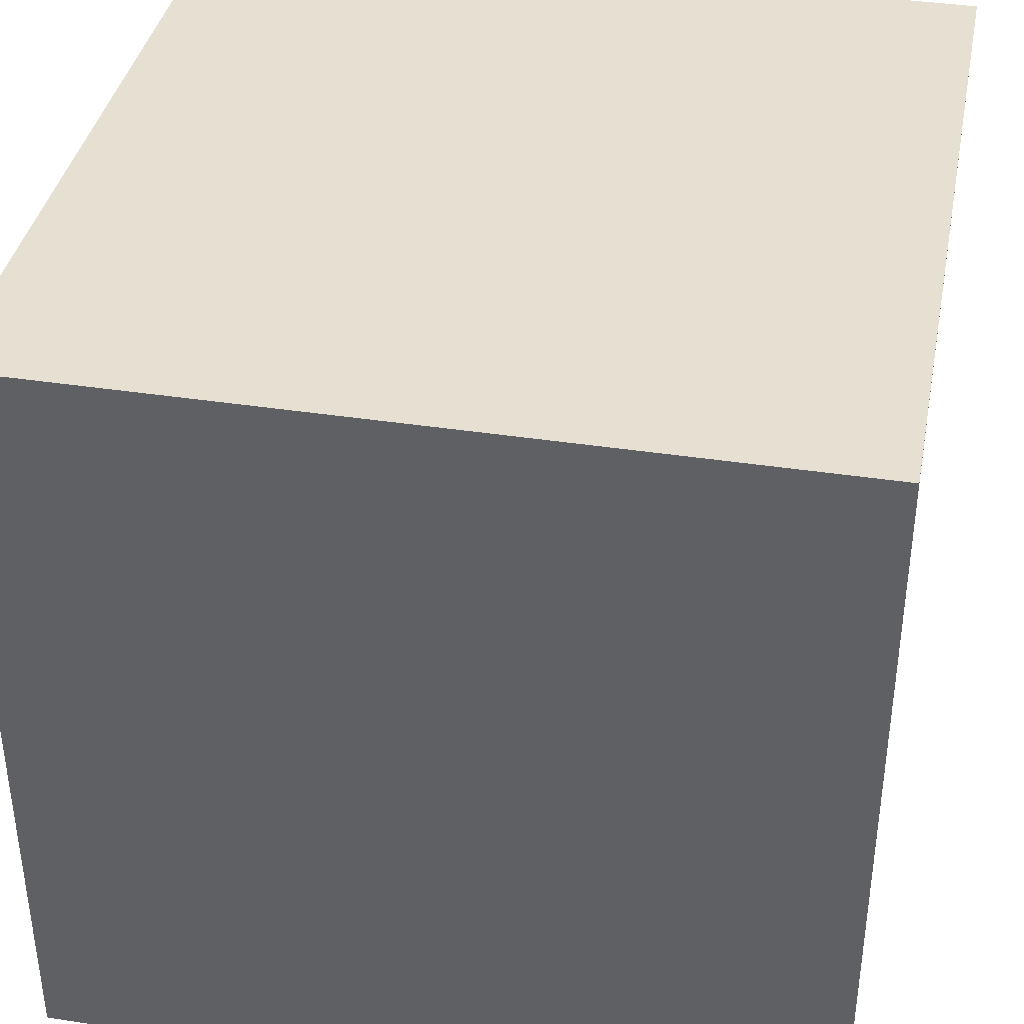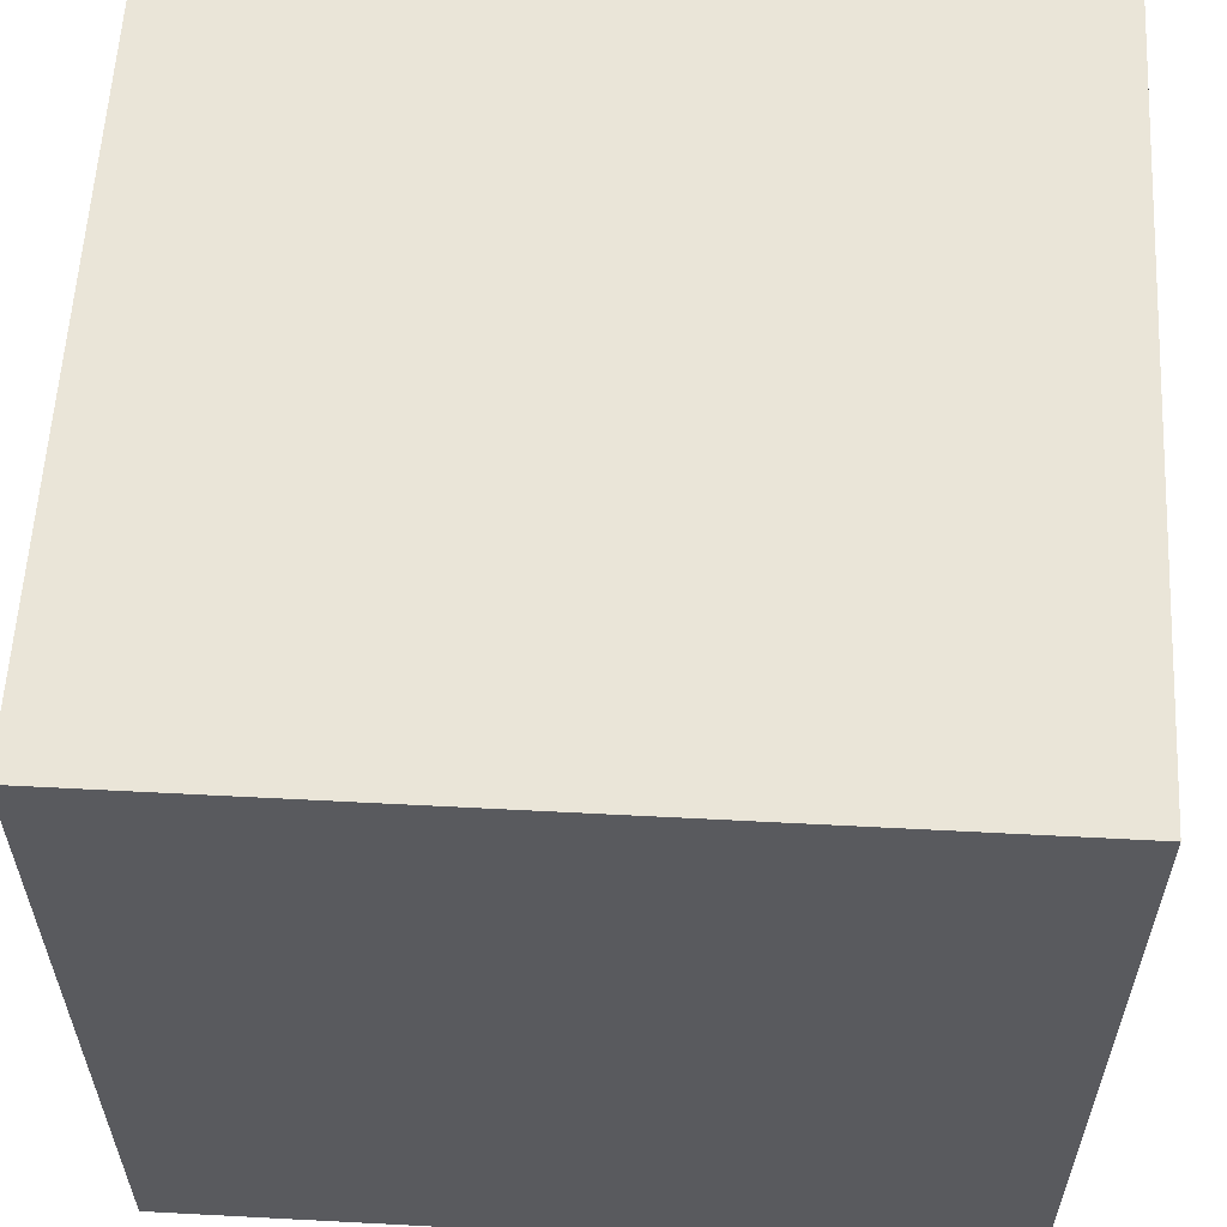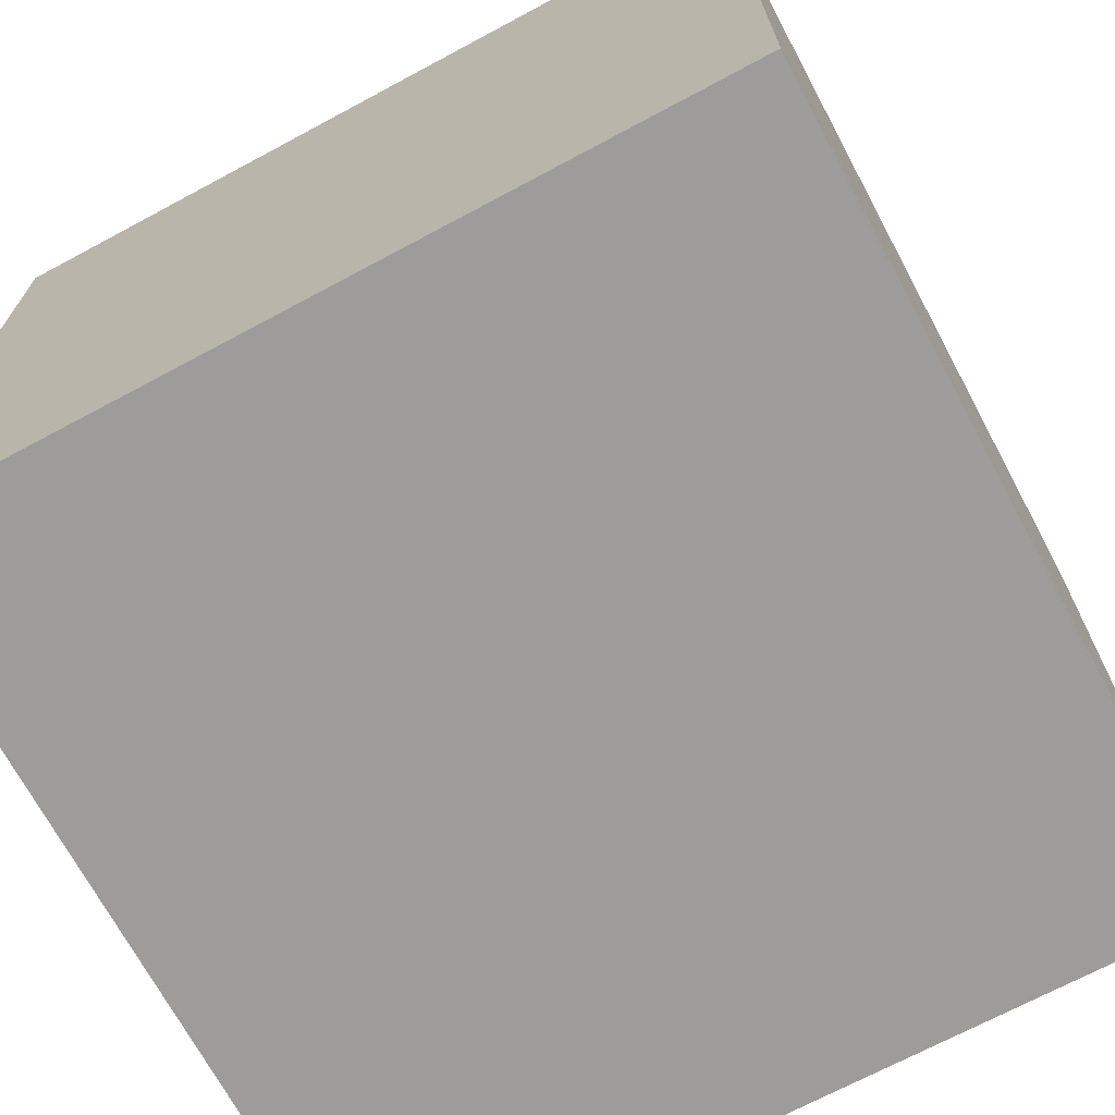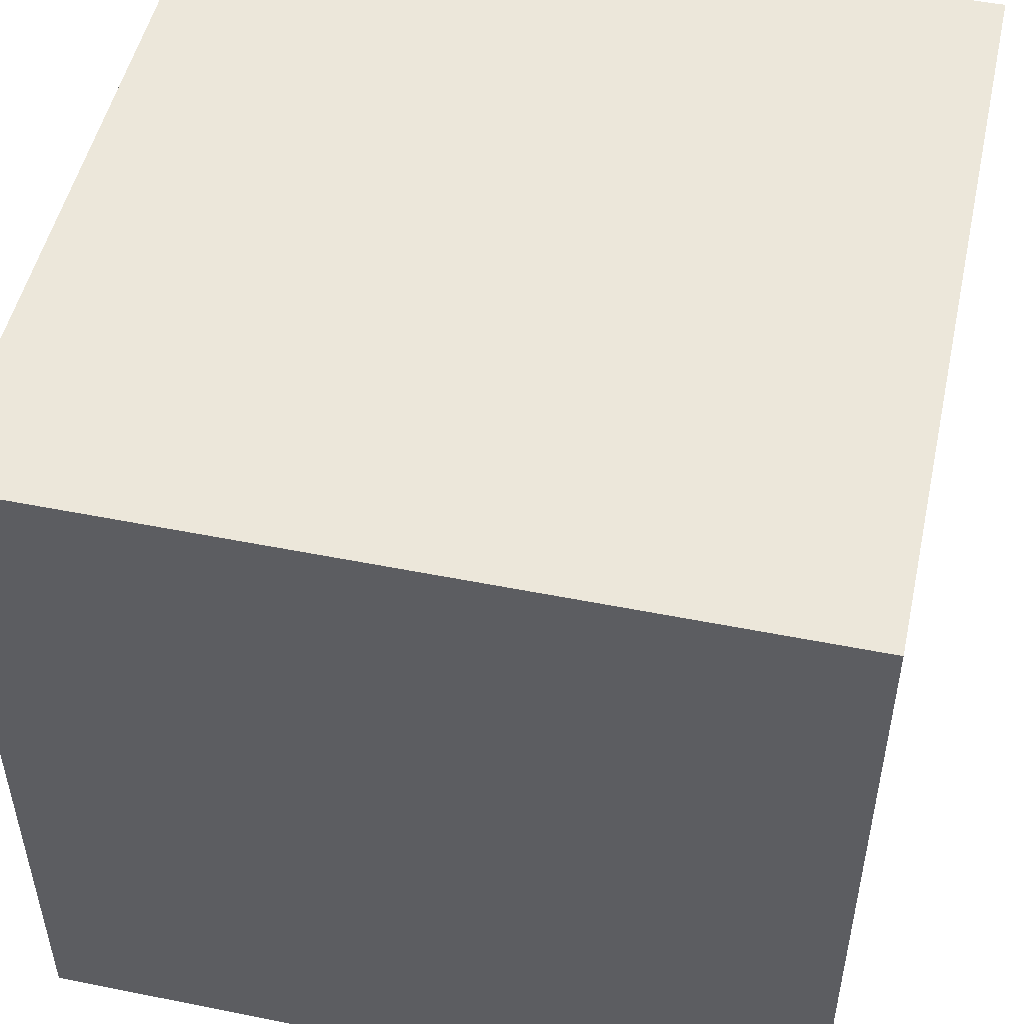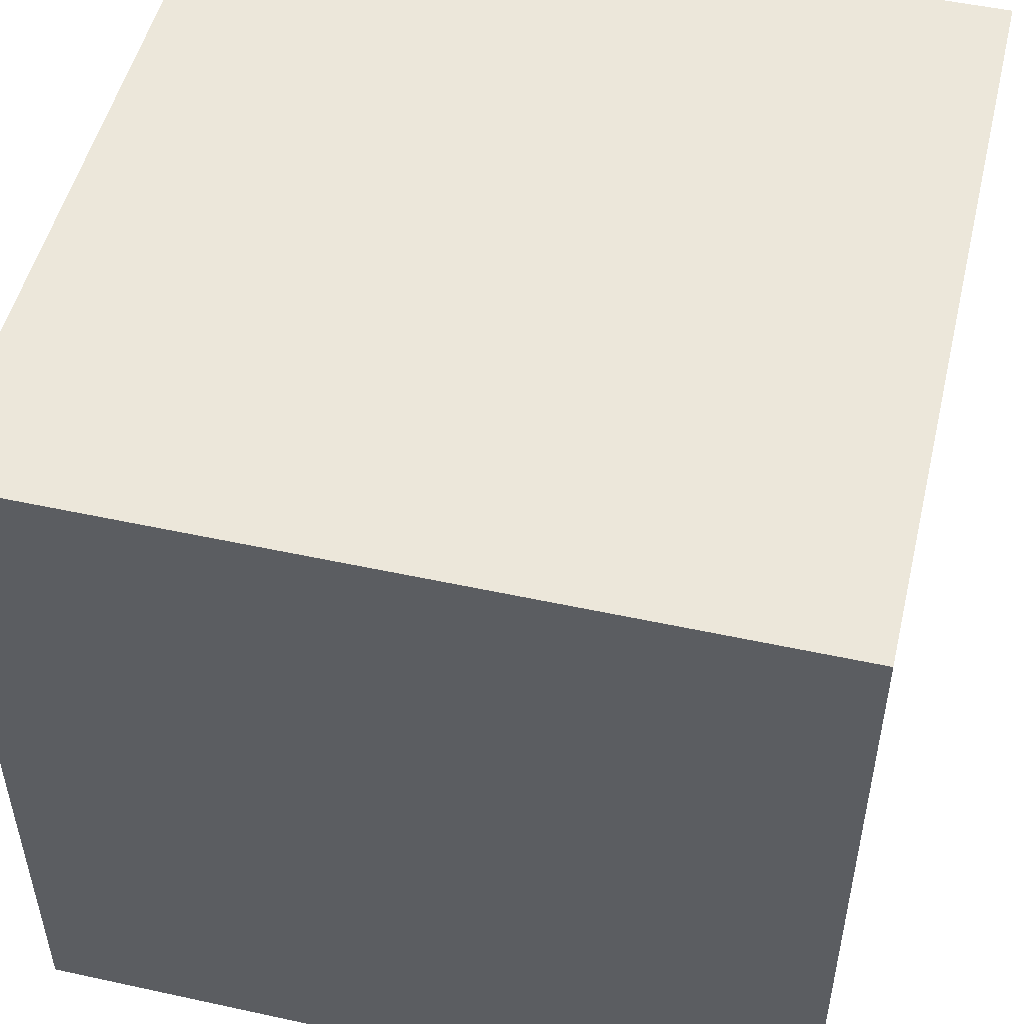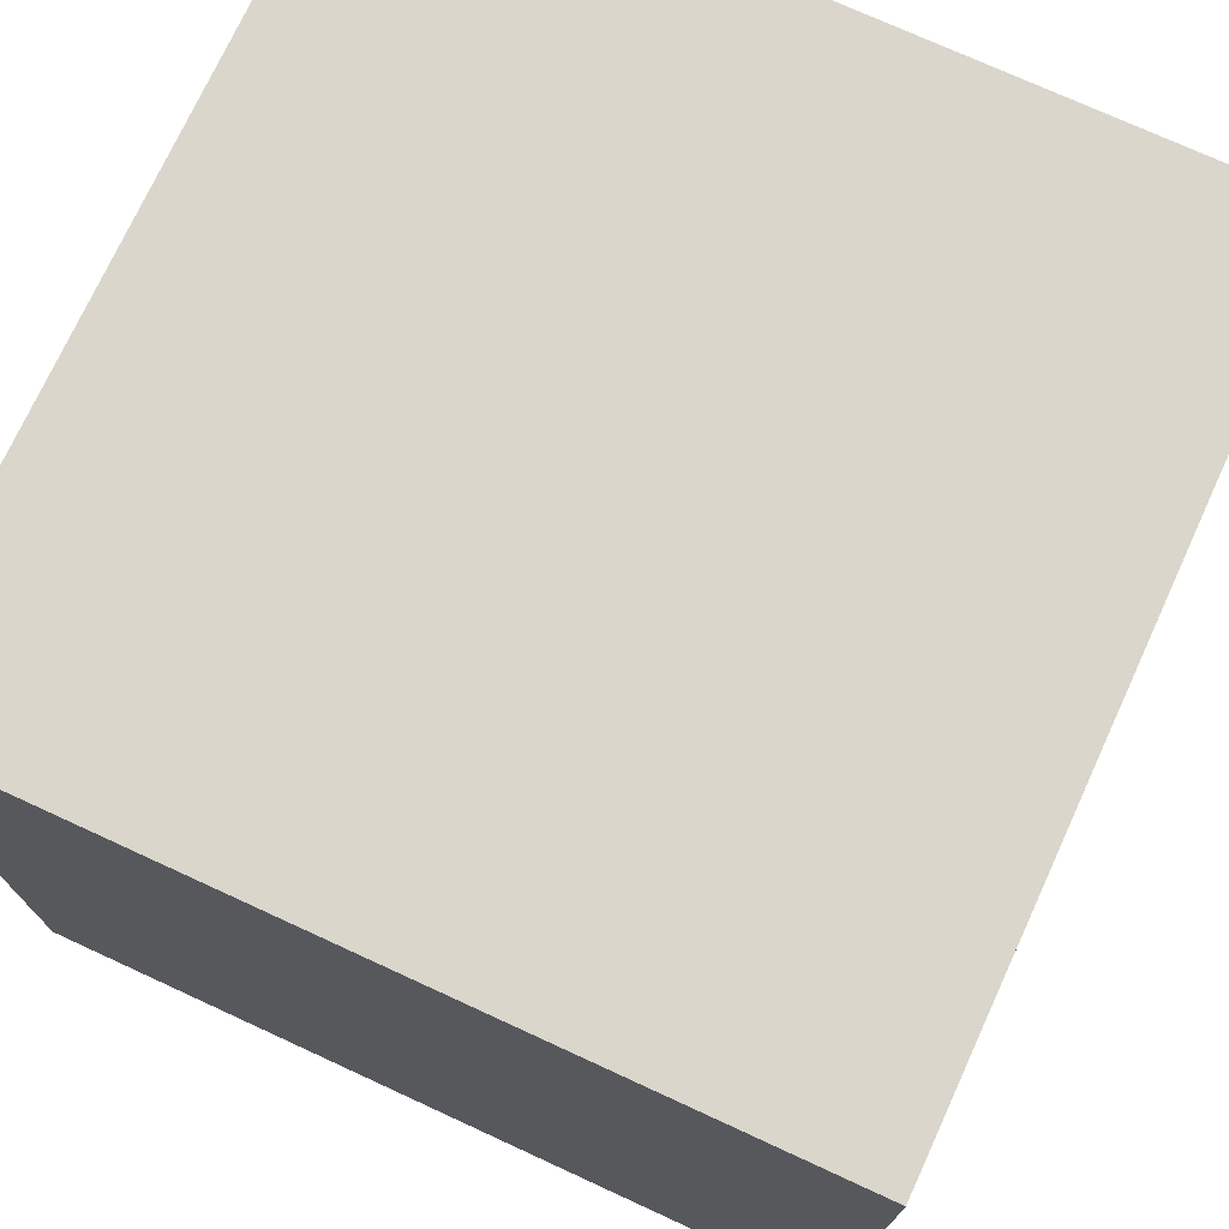
<metadata>
{"format":"obj","ext":"obj","renderer":"f3d","projection":"perspective","resolution":1024,"background":"white","views":[{"elev":38.4,"azim":-79.0,"up":"+Y"},{"elev":58.7,"azim":3.1,"up":"+Y"},{"elev":-70.1,"azim":28.2,"up":"+Y"},{"elev":50.4,"azim":102.4,"up":"+Z"},{"elev":50.8,"azim":13.4,"up":"+Y"},{"elev":73.9,"azim":24.7,"up":"+Z"}]}
</metadata>
<code>
o
v -0.4 -0.4 0.4
v -0.4 -0.4 0.1
v -0.4 -0.4 -0.1
v -0.4 -0.4 -0.4
v -0.4 -0.1 0.4
v -0.4 -0.1 0.1
v -0.4 -0.1 -0.1
v -0.4 -0.1 -0.4
v -0.4 0.1 0.4
v -0.4 0.1 0.1
v -0.4 0.1 -0.1
v -0.4 0.1 -0.4
v -0.4 0.4 0.4
v -0.4 0.4 0.1
v -0.4 0.4 -0.1
v -0.4 0.4 -0.4
v 0.4 -0.4 0.4
v 0.4 -0.4 0.1
v 0.4 -0.4 -0.1
v 0.4 -0.4 -0.4
v 0.4 -0.1 0.4
v 0.4 -0.1 0.1
v 0.4 -0.1 -0.1
v 0.4 -0.1 -0.4
v 0.4 0.1 0.4
v 0.4 0.1 0.1
v 0.4 0.1 -0.1
v 0.4 0.1 -0.4
v 0.4 0.4 0.4
v 0.4 0.4 0.1
v 0.4 0.4 -0.1
v 0.4 0.4 -0.4
v -0.4 -0.4 0.4
v -0.4 -0.1 0.4
v -0.4 0.1 0.4
v -0.4 0.4 0.4
v -0.2 -0.2 0.4
v -0.2 -0.1 0.4
v -0.2 0.1 0.4
v -0.2 0.2 0.4
v -0.1 -0.4 0.4
v -0.1 -0.2 0.4
v -0.1 -0.1 0.4
v -0.1 0.1 0.4
v -0.1 0.2 0.4
v -0.1 0.4 0.4
v 0.1 -0.4 0.4
v 0.1 -0.2 0.4
v 0.1 -0.1 0.4
v 0.1 0.1 0.4
v 0.1 0.2 0.4
v 0.1 0.4 0.4
v 0.2 -0.2 0.4
v 0.2 -0.1 0.4
v 0.2 0.1 0.4
v 0.2 0.2 0.4
v 0.4 -0.4 0.4
v 0.4 -0.1 0.4
v 0.4 0.1 0.4
v 0.4 0.4 0.4
v -0.4 -0.4 -0.4
v -0.4 -0.1 -0.4
v -0.4 0.1 -0.4
v -0.4 0.4 -0.4
v -0.2 -0.2 -0.4
v -0.2 -0.1 -0.4
v -0.2 0.1 -0.4
v -0.2 0.2 -0.4
v -0.1 -0.4 -0.4
v -0.1 -0.2 -0.4
v -0.1 -0.1 -0.4
v -0.1 0.1 -0.4
v -0.1 0.2 -0.4
v -0.1 0.4 -0.4
v 0.1 -0.4 -0.4
v 0.1 -0.2 -0.4
v 0.1 -0.1 -0.4
v 0.1 0.1 -0.4
v 0.1 0.2 -0.4
v 0.1 0.4 -0.4
v 0.2 -0.2 -0.4
v 0.2 -0.1 -0.4
v 0.2 0.1 -0.4
v 0.2 0.2 -0.4
v 0.4 -0.4 -0.4
v 0.4 -0.1 -0.4
v 0.4 0.1 -0.4
v 0.4 0.4 -0.4
v -0.4 -0.4 0.4
v -0.1 -0.4 0.4
v 0.1 -0.4 0.4
v 0.4 -0.4 0.4
v -0.4 -0.4 0.1
v -0.1 -0.4 0.1
v 0.1 -0.4 0.1
v 0.4 -0.4 0.1
v -0.4 -0.4 -0.1
v -0.1 -0.4 -0.1
v 0.1 -0.4 -0.1
v 0.4 -0.4 -0.1
v -0.4 -0.4 -0.4
v -0.1 -0.4 -0.4
v 0.1 -0.4 -0.4
v 0.4 -0.4 -0.4
v -0.4 0.4 0.4
v -0.1 0.4 0.4
v 0.1 0.4 0.4
v 0.4 0.4 0.4
v -0.4 0.4 0.1
v -0.1 0.4 0.1
v 0.1 0.4 0.1
v 0.4 0.4 0.1
v -0.4 0.4 -0.1
v -0.1 0.4 -0.1
v 0.1 0.4 -0.1
v 0.4 0.4 -0.1
v -0.4 0.4 -0.4
v -0.1 0.4 -0.4
v 0.1 0.4 -0.4
v 0.4 0.4 -0.4
f 5 2 1
f 6 3 2
f 6 2 5
f 7 4 3
f 7 3 6
f 8 4 7
f 9 6 5
f 9 7 6
f 9 8 7
f 10 8 9
f 11 8 10
f 12 8 11
f 13 10 9
f 14 11 10
f 14 10 13
f 15 12 11
f 15 11 14
f 16 12 15
f 17 18 21
f 18 19 22
f 21 18 22
f 19 20 23
f 22 19 23
f 23 20 24
f 21 22 25
f 22 23 25
f 23 24 25
f 25 24 26
f 26 24 27
f 27 24 28
f 25 26 29
f 26 27 30
f 29 26 30
f 27 28 31
f 30 27 31
f 31 28 32
f 37 34 33
f 38 35 34
f 38 34 37
f 39 36 35
f 39 35 38
f 40 36 39
f 41 37 33
f 42 38 37
f 42 37 41
f 42 39 38
f 42 40 39
f 43 40 42
f 44 40 43
f 45 36 40
f 45 40 44
f 46 36 45
f 47 42 41
f 47 43 42
f 48 43 47
f 49 44 43
f 49 43 48
f 50 46 45
f 50 44 49
f 50 45 44
f 51 46 50
f 52 46 51
f 53 48 47
f 53 49 48
f 53 50 49
f 53 51 50
f 54 51 53
f 55 51 54
f 56 52 51
f 56 51 55
f 57 53 47
f 57 54 53
f 58 55 54
f 58 54 57
f 59 56 55
f 59 55 58
f 60 52 56
f 60 56 59
f 61 62 65
f 62 63 66
f 65 62 66
f 63 64 67
f 66 63 67
f 67 64 68
f 61 65 69
f 65 66 70
f 69 65 70
f 66 67 70
f 67 68 70
f 70 68 71
f 71 68 72
f 68 64 73
f 72 68 73
f 73 64 74
f 69 70 75
f 70 71 75
f 75 71 76
f 71 72 77
f 76 71 77
f 73 74 78
f 77 72 78
f 72 73 78
f 78 74 79
f 79 74 80
f 75 76 81
f 76 77 81
f 77 78 81
f 78 79 81
f 81 79 82
f 82 79 83
f 79 80 84
f 83 79 84
f 75 81 85
f 81 82 85
f 82 83 86
f 85 82 86
f 83 84 87
f 86 83 87
f 84 80 88
f 87 84 88
f 93 90 89
f 94 91 90
f 94 90 93
f 95 92 91
f 95 91 94
f 96 92 95
f 97 94 93
f 97 95 94
f 97 96 95
f 98 96 97
f 99 96 98
f 100 96 99
f 101 98 97
f 102 99 98
f 102 98 101
f 103 100 99
f 103 99 102
f 104 100 103
f 105 106 109
f 106 107 110
f 109 106 110
f 107 108 111
f 110 107 111
f 111 108 112
f 109 110 113
f 110 111 113
f 111 112 113
f 113 112 114
f 114 112 115
f 115 112 116
f 113 114 117
f 114 115 118
f 117 114 118
f 115 116 119
f 118 115 119
f 119 116 120

</code>
